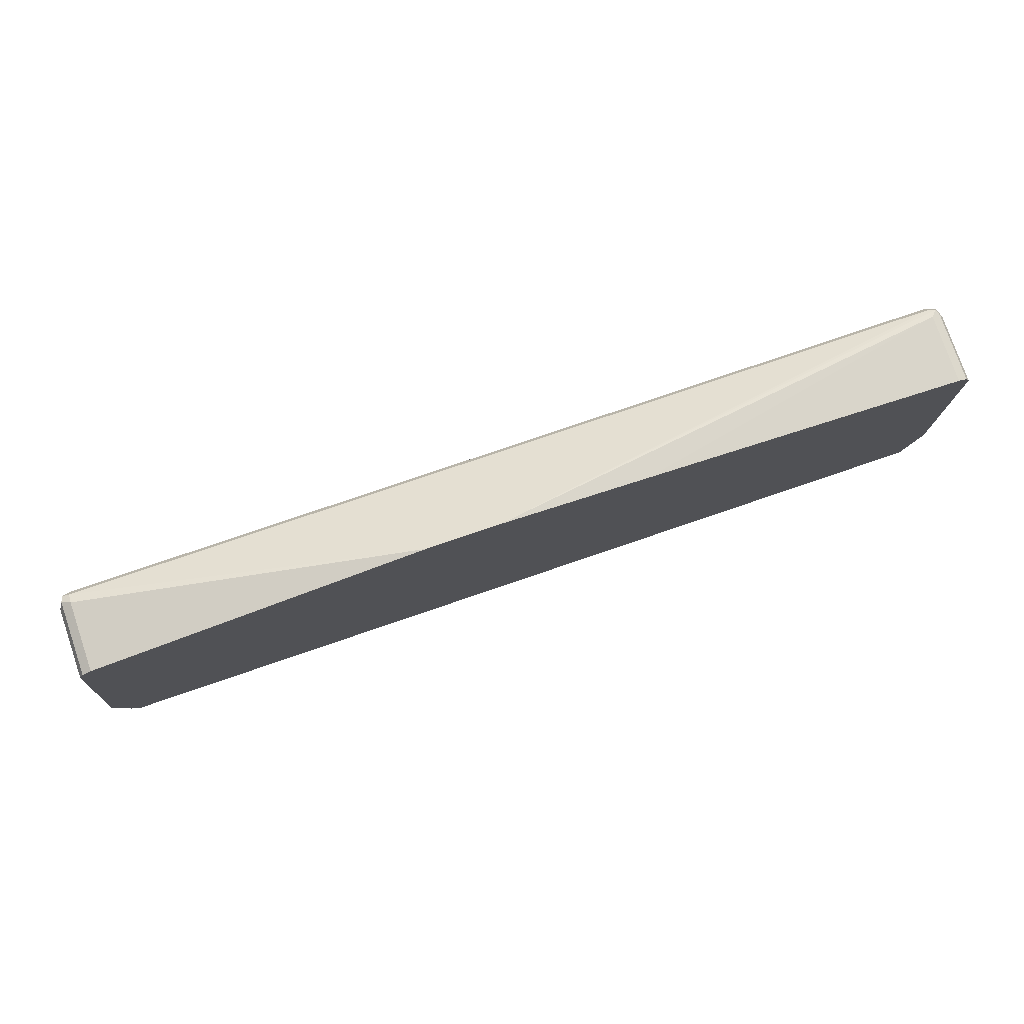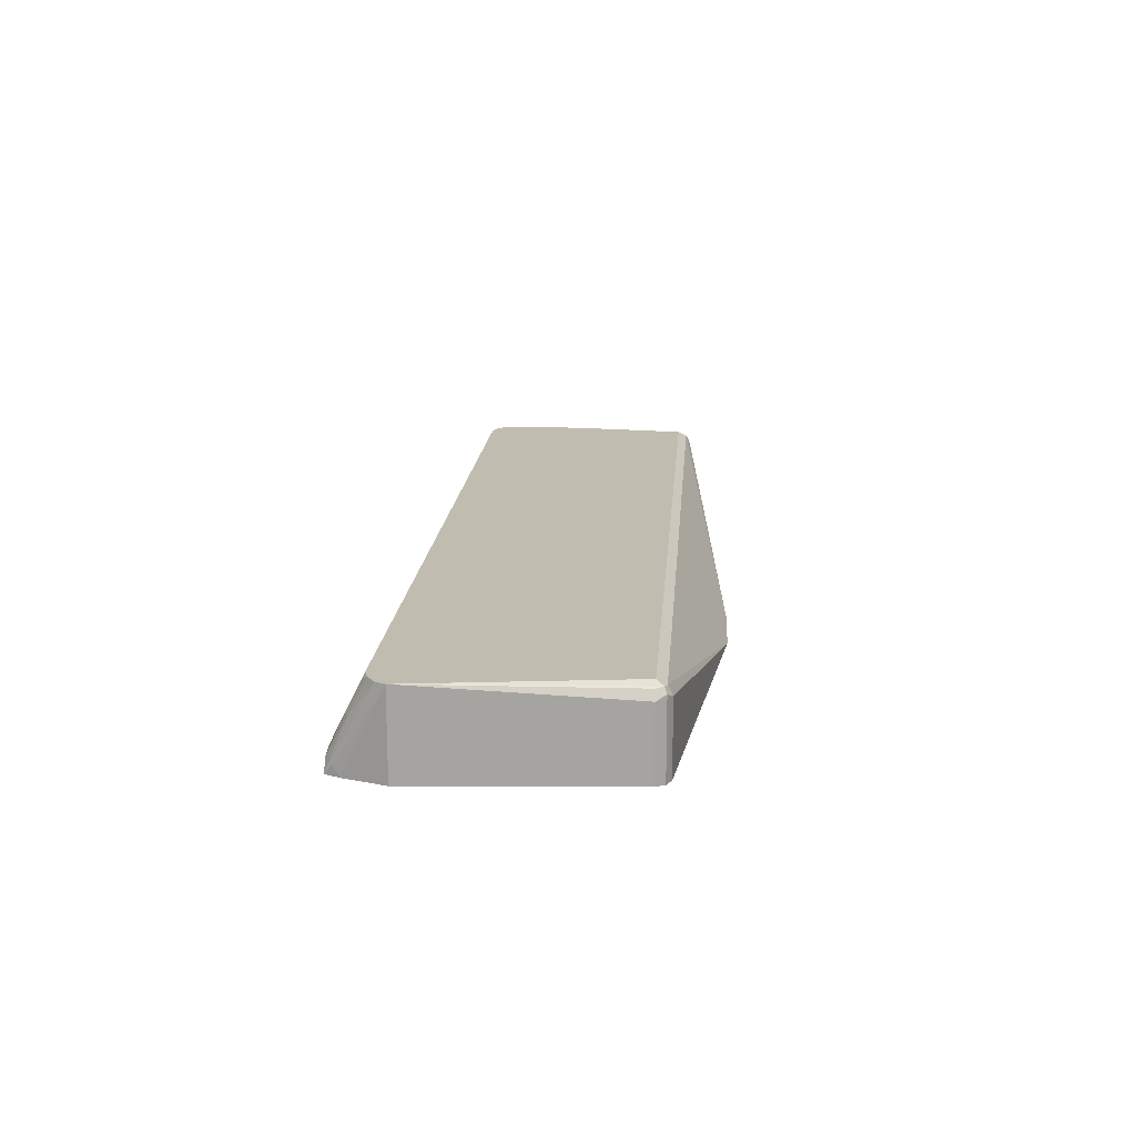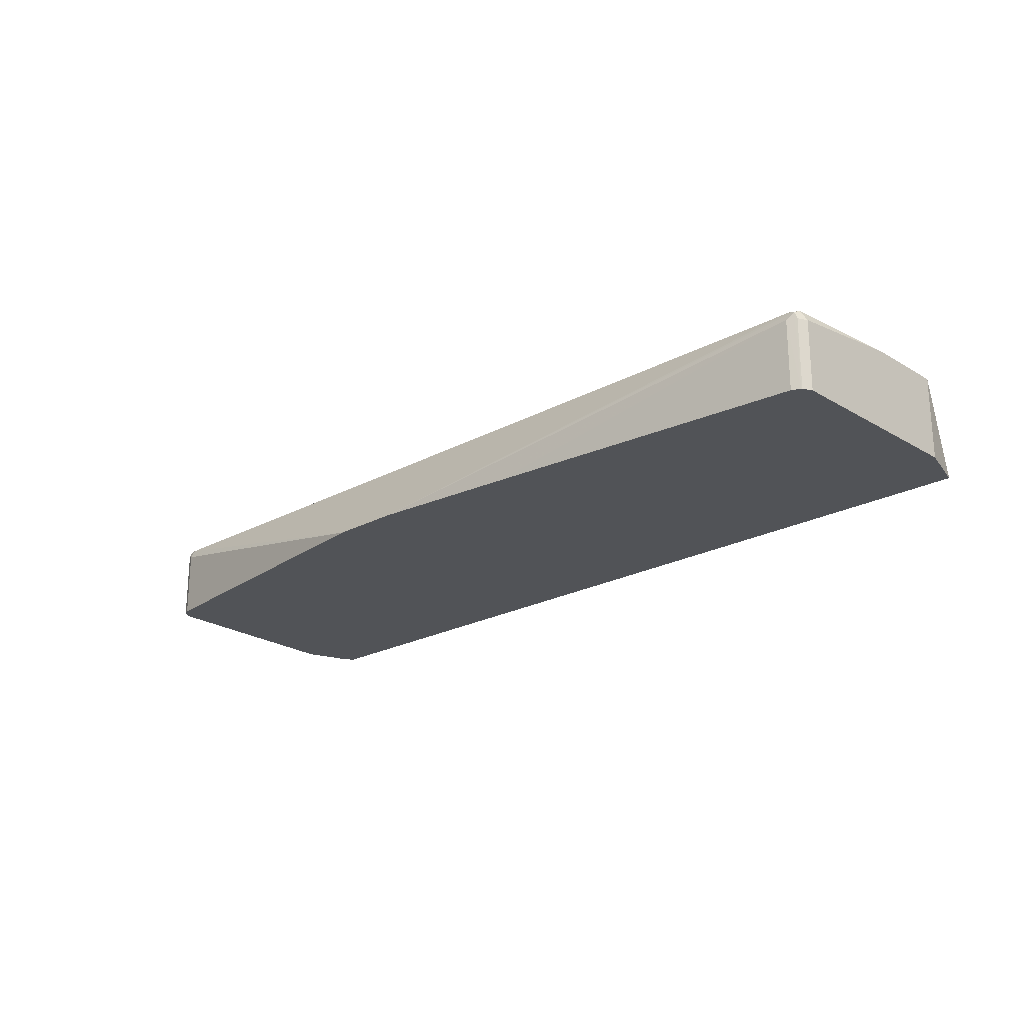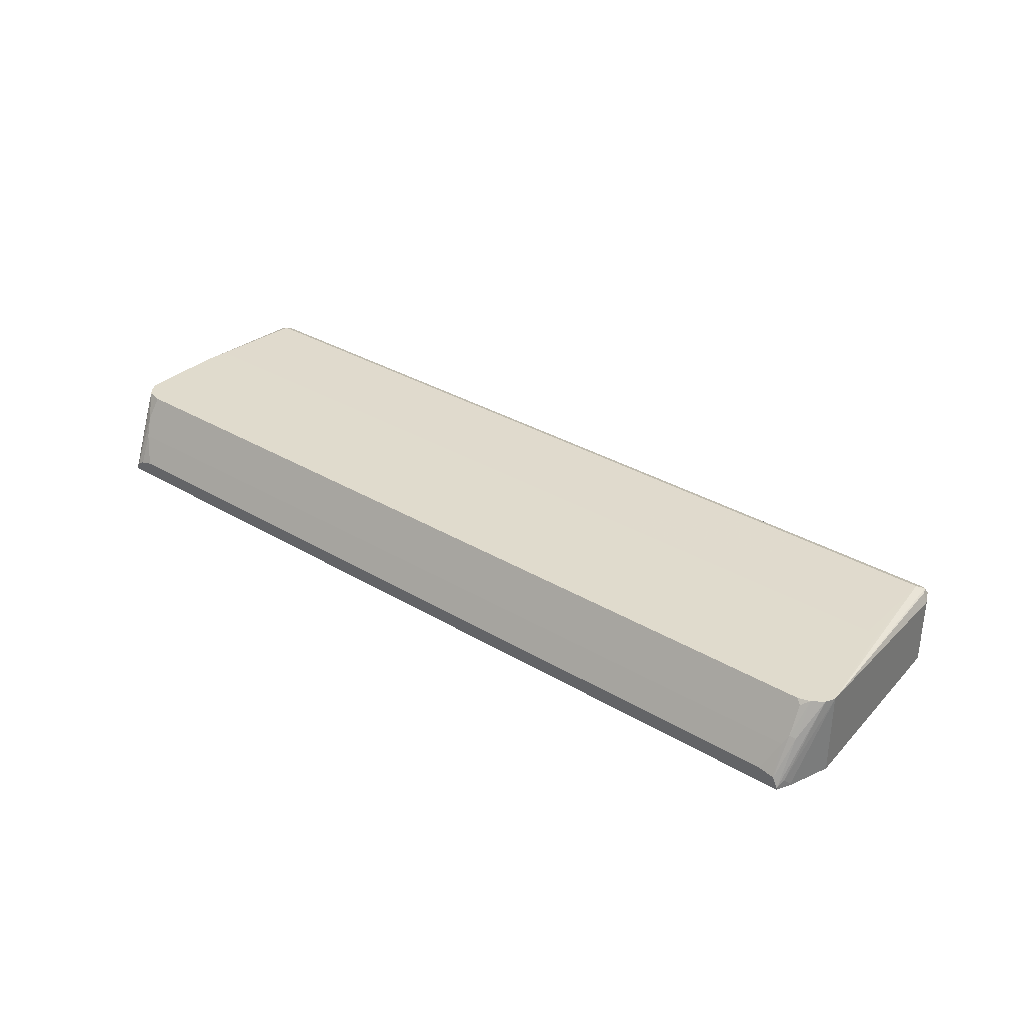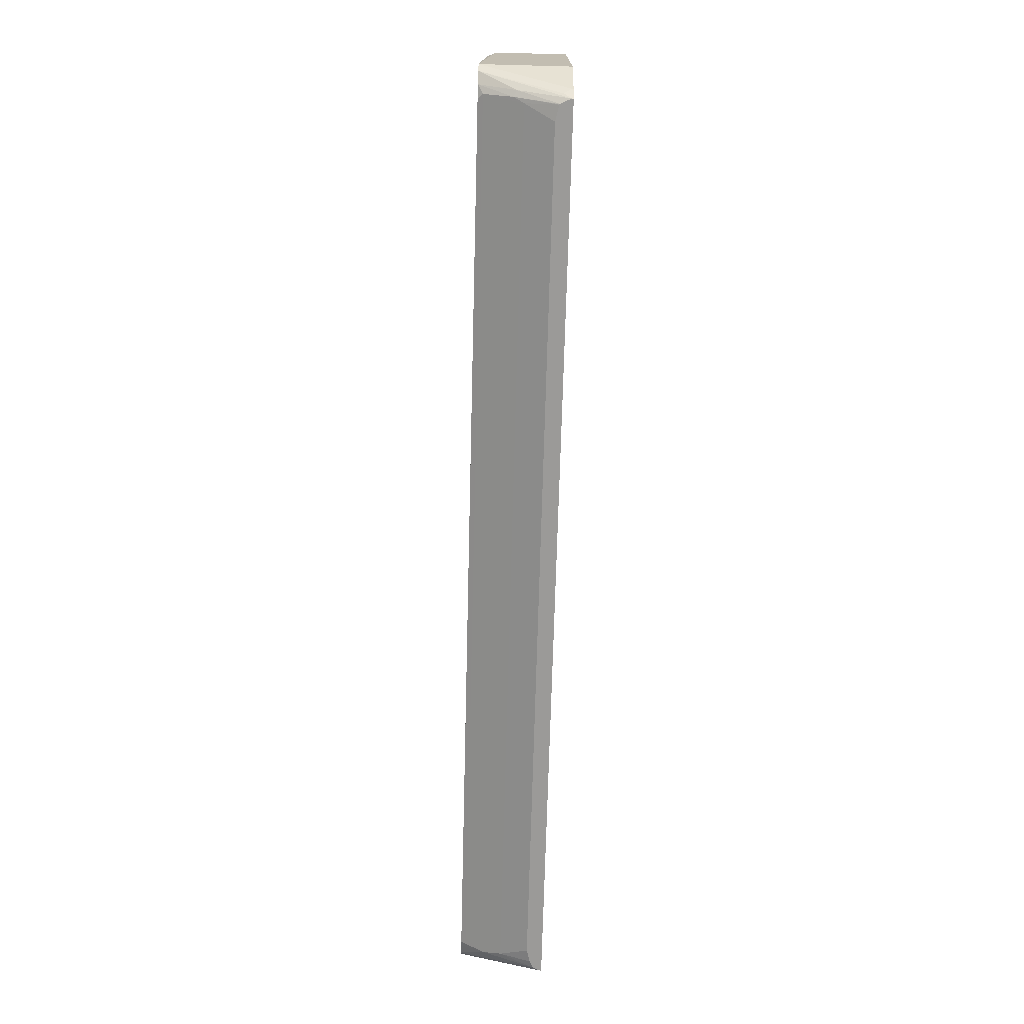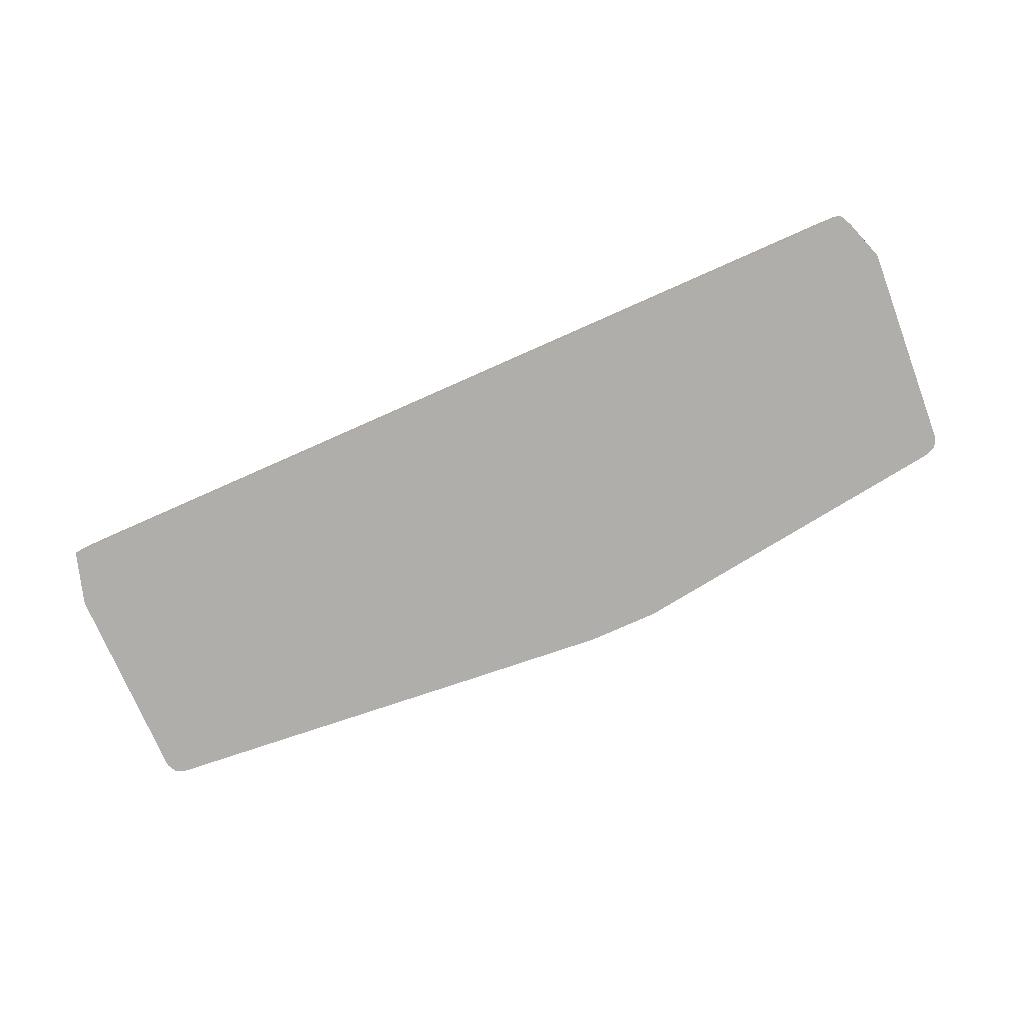
<metadata>
{"format":"obj","ext":"obj","renderer":"f3d","projection":"perspective","resolution":1024,"background":"white","views":[{"elev":77.1,"azim":161.1,"up":"+Y"},{"elev":16.4,"azim":94.3,"up":"+Z"},{"elev":-21.8,"azim":-136.2,"up":"+Z"},{"elev":33.2,"azim":39.2,"up":"+Z"},{"elev":-69.3,"azim":88.5,"up":"+Y"},{"elev":-77.7,"azim":23.9,"up":"+Z"}]}
</metadata>
<code>
v -0.4933 -0.3258 0.5122
v -0.4941 -0.3242 0.5106
v -0.4933 -0.3258 0.5106
v -0.4892 -0.3258 0.5203
v -0.5001 -0.2827 0.6059
v -0.5021 -0.2847 0.5954
v -0.5073 -0.2744 0.6059
v -0.5126 -0.264 0.6059
v -0.5126 -0.264 0.5106
v 0.5205 -0.3258 0.5106
v -0.4814 -0.3106 0.5592
v -0.4866 -0.3003 0.5799
v -0.481 -0.3258 0.5244
v -0.4877 -0.2858 0.6059
v -0.5126 -0.1709 0.6059
v -0.5126 -0.03107 0.5106
v 0.5236 -0.3197 0.5106
v 0.5205 -0.3258 0.5126
v -0.4661 -0.3258 0.5283
v 0.5125 -0.3106 0.5592
v -0.4763 -0.2899 0.6006
v -0.4816 -0.2872 0.6059
v -0.5086 -0.1534 0.6059
v -0.497 -0.03107 0.6058
v -0.5073 -0.02592 0.6006
v -0.5126 -0.03107 0.5902
v -0.5073 -0.02073 0.5106
v 0.528 -0.3106 0.5106
v 0.528 -0.3106 0.5126
v 0.5242 -0.3184 0.5203
v 0.515 -0.3258 0.524
v 0.5384 -0.2744 0.6059
v 0.5242 -0.3029 0.5669
v 0.4974 -0.3258 0.5283
v 0.5142 -0.3258 0.5246
v 0.5177 -0.3054 0.5695
v 0.5177 -0.2899 0.6006
v 0.5124 -0.2872 0.6059
v -0.497 -0.1401 0.6059
v -0.497 -0.02073 0.6006
v -0.5047 -0.01942 0.598
v 0.5125 -0.03107 0.6058
v -0.5073 -0.02073 0.5902
v -0.5061 -0.02005 0.5106
v 0.5436 -0.264 0.5106
v 0.5436 -0.264 0.6059
v 0.5147 -0.3258 0.5243
v 0.5262 -0.2834 0.6059
v 0.5125 -0.1401 0.6059
v 0.5125 -0.02073 0.6006
v 0.04655 0.035 0.5106
v -0.497 -0.01553 0.5902
v 0.5239 -0.1514 0.6059
v 0.5246 -0.1537 0.6059
v 0.528 -0.1709 0.6059
v 0.5203 -0.0233 0.6019
v -0.497 -0.01553 0.5106
v 0.528 -0.03107 0.5106
v 0.528 -0.03107 0.5902
v 0.5229 -0.03107 0.6006
v 0.5125 -0.01553 0.5902
v 0.1281 0.035 0.5106
v -0.1242 0.01946 0.5106
v 0.5229 -0.02073 0.5954
v 0.5271 -0.02913 0.5106
v 0.5125 -0.01553 0.5106
v 0.5229 -0.02073 0.5106
f 24 42 50
f 24 50 40
f 25 41 26
f 26 41 43
f 27 43 44
f 29 46 30
f 28 46 29
f 30 46 32
f 31 36 47
f 31 33 36
f 24 49 42
f 32 48 33
f 28 45 46
f 24 39 49
f 18 33 31
f 24 40 41
f 23 39 24
f 21 38 22
f 21 37 38
f 20 36 37
f 20 35 36
f 20 34 35
f 18 32 33
f 18 30 32
f 17 30 18
f 17 29 30
f 17 28 29
f 16 43 27
f 33 48 36
f 24 41 25
f 35 47 36
f 50 56 61
f 37 48 38
f 64 65 67
f 61 66 62
f 61 67 66
f 61 64 67
f 59 64 60
f 59 65 64
f 58 65 59
f 56 64 61
f 56 60 64
f 51 63 52
f 50 61 62
f 16 26 43
f 46 60 56
f 46 59 60
f 45 59 46
f 45 58 59
f 44 52 57
f 42 56 50
f 42 46 56
f 42 55 46
f 42 54 55
f 42 53 54
f 42 49 53
f 41 51 52
f 41 44 43
f 41 52 44
f 40 51 41
f 40 62 51
f 40 50 62
f 36 48 37
f 15 25 26
f 52 63 57
f 15 23 24
f 2 45 28
f 2 58 45
f 2 65 58
f 2 67 65
f 2 66 67
f 2 62 66
f 2 51 62
f 2 63 51
f 2 57 63
f 2 44 57
f 2 27 44
f 2 16 27
f 2 9 16
f 2 8 9
f 1 8 2
f 1 7 8
f 1 6 7
f 1 5 6
f 1 4 5
f 1 13 4
f 1 19 13
f 1 34 19
f 1 35 34
f 1 47 35
f 1 31 47
f 1 10 18
f 1 3 10
f 1 2 3
f 15 24 25
f 2 28 17
f 2 17 10
f 1 18 31
f 4 11 12
f 2 10 3
f 12 22 14
f 12 21 22
f 11 21 12
f 11 20 37
f 11 34 20
f 11 19 34
f 11 13 19
f 10 17 18
f 8 16 9
f 8 26 16
f 8 15 26
f 5 8 7
f 5 15 8
f 5 23 15
f 11 37 21
f 5 49 39
f 4 13 11
f 5 39 23
f 5 12 14
f 5 14 22
f 5 22 38
f 5 38 48
f 5 7 6
f 5 32 46
f 5 53 49
f 5 54 53
f 5 48 32
f 4 12 5
f 5 46 55
f 5 55 54

</code>
